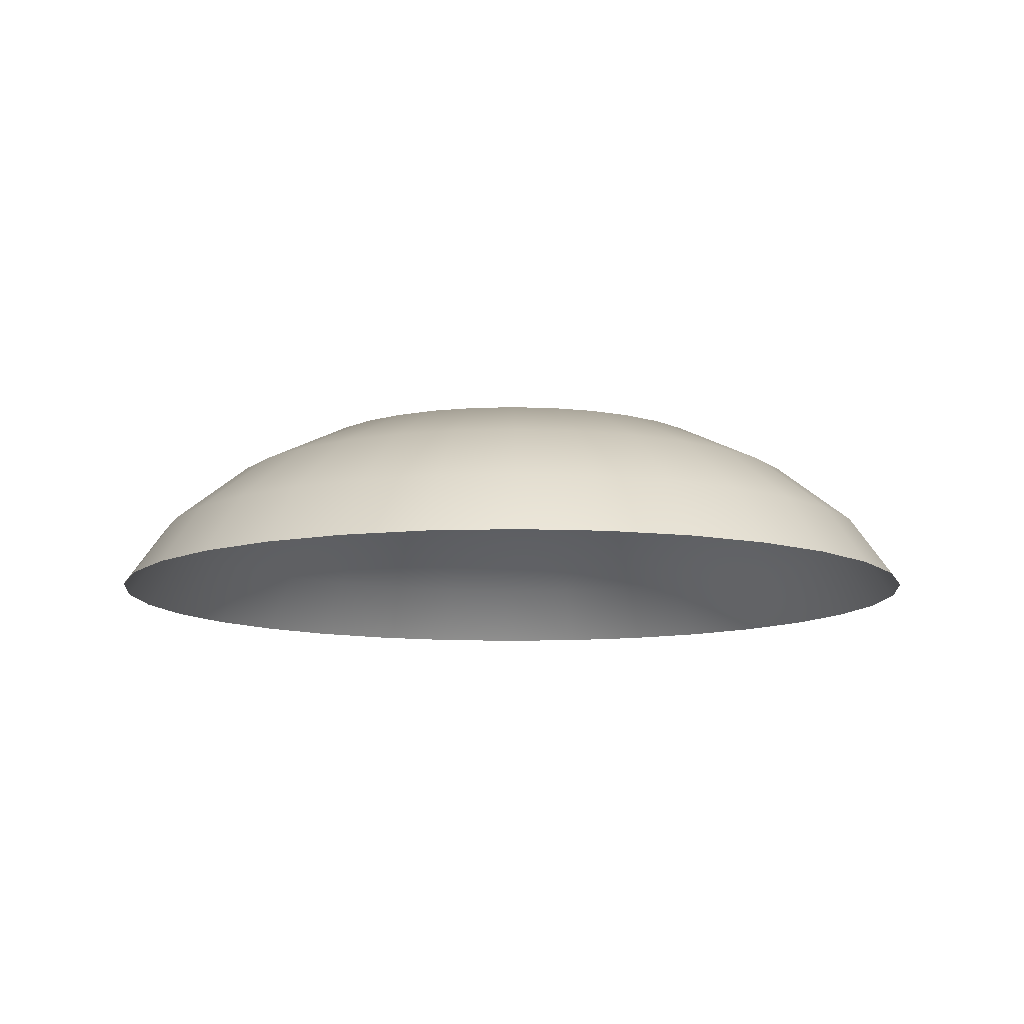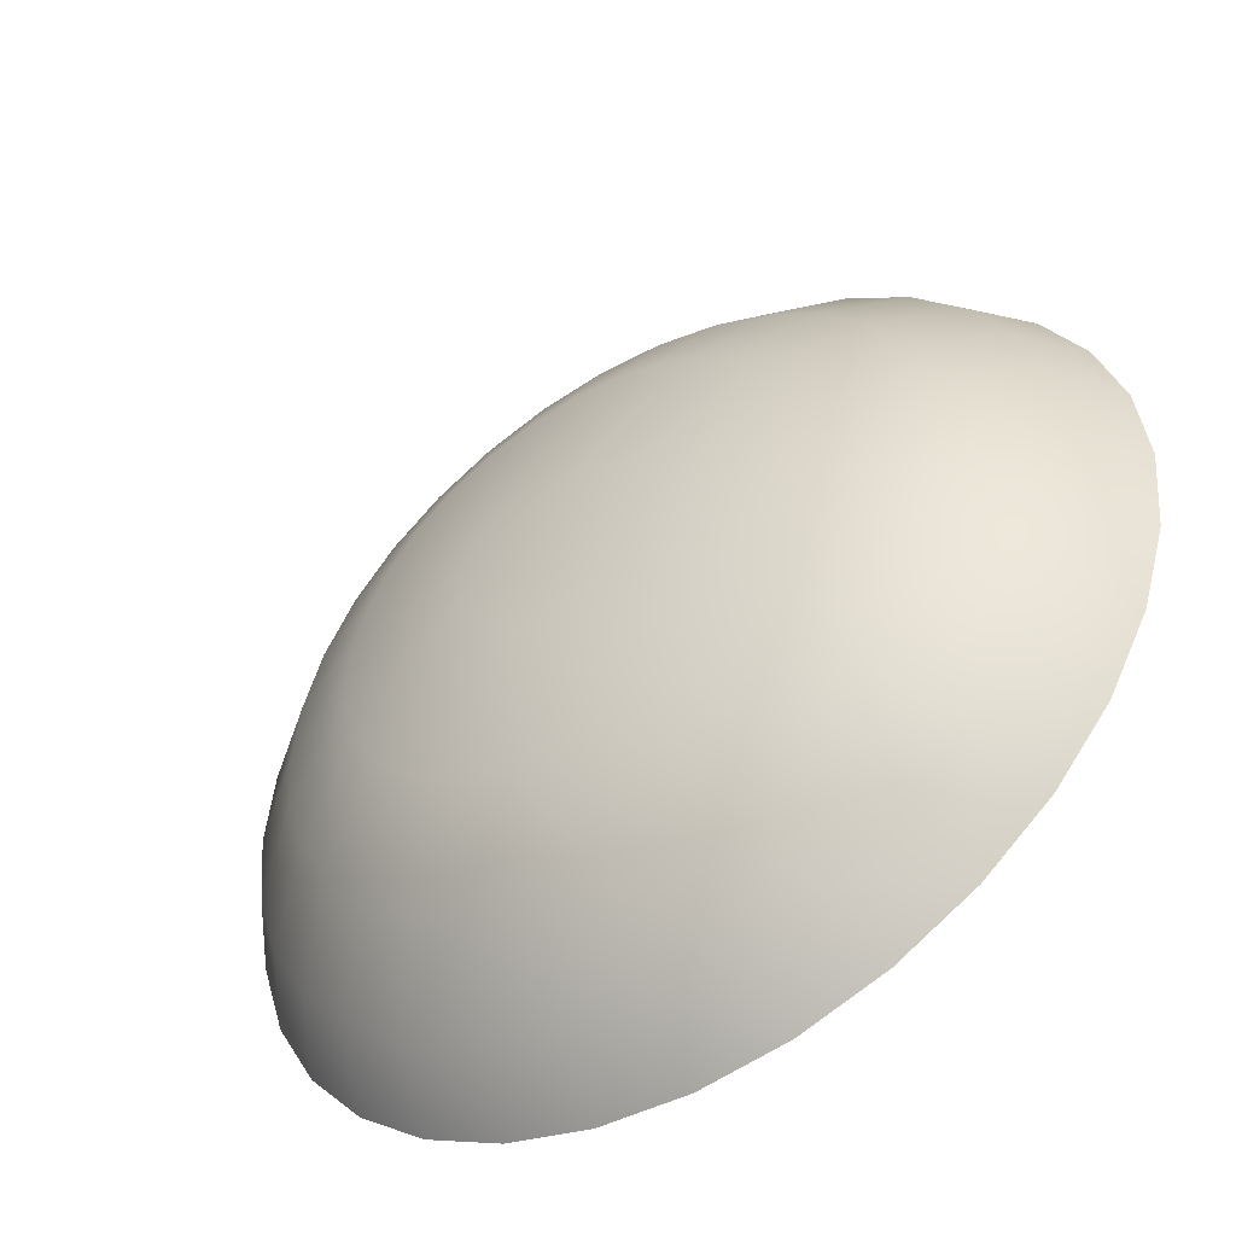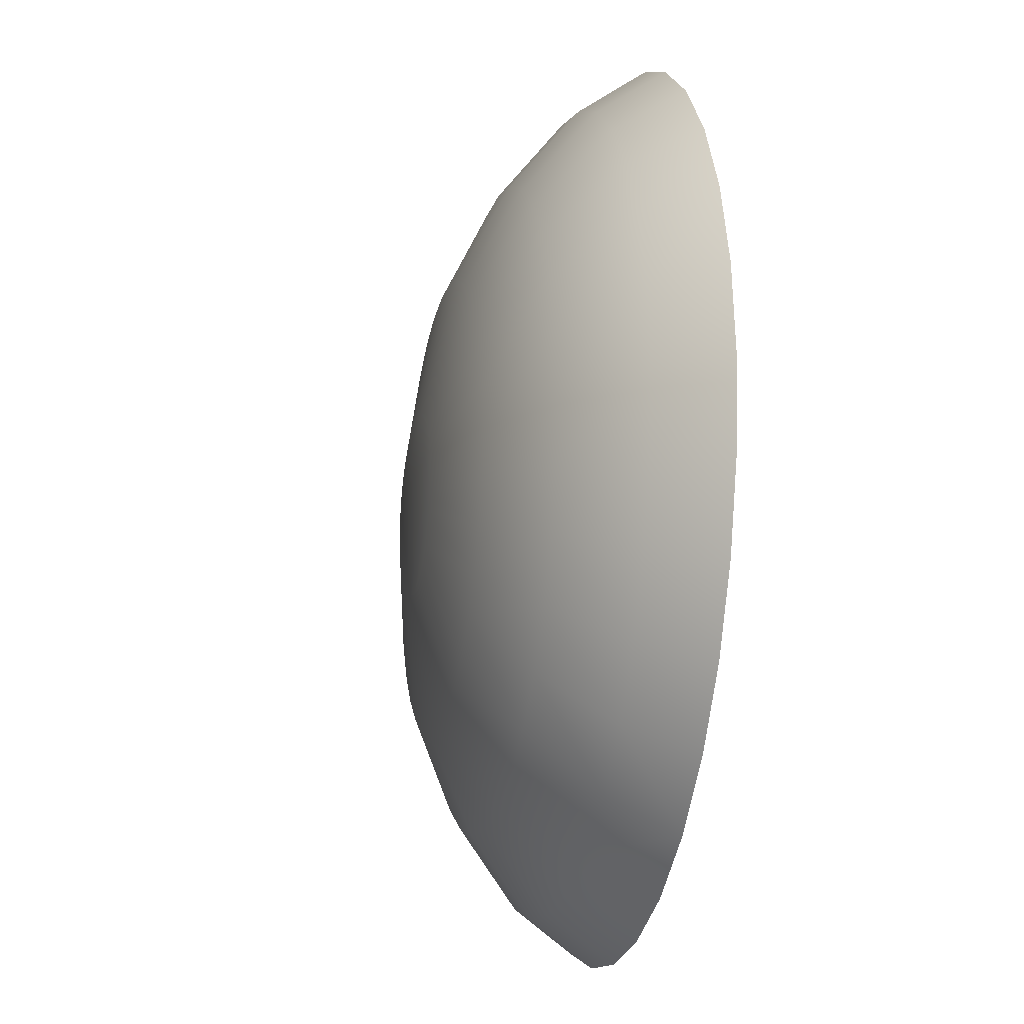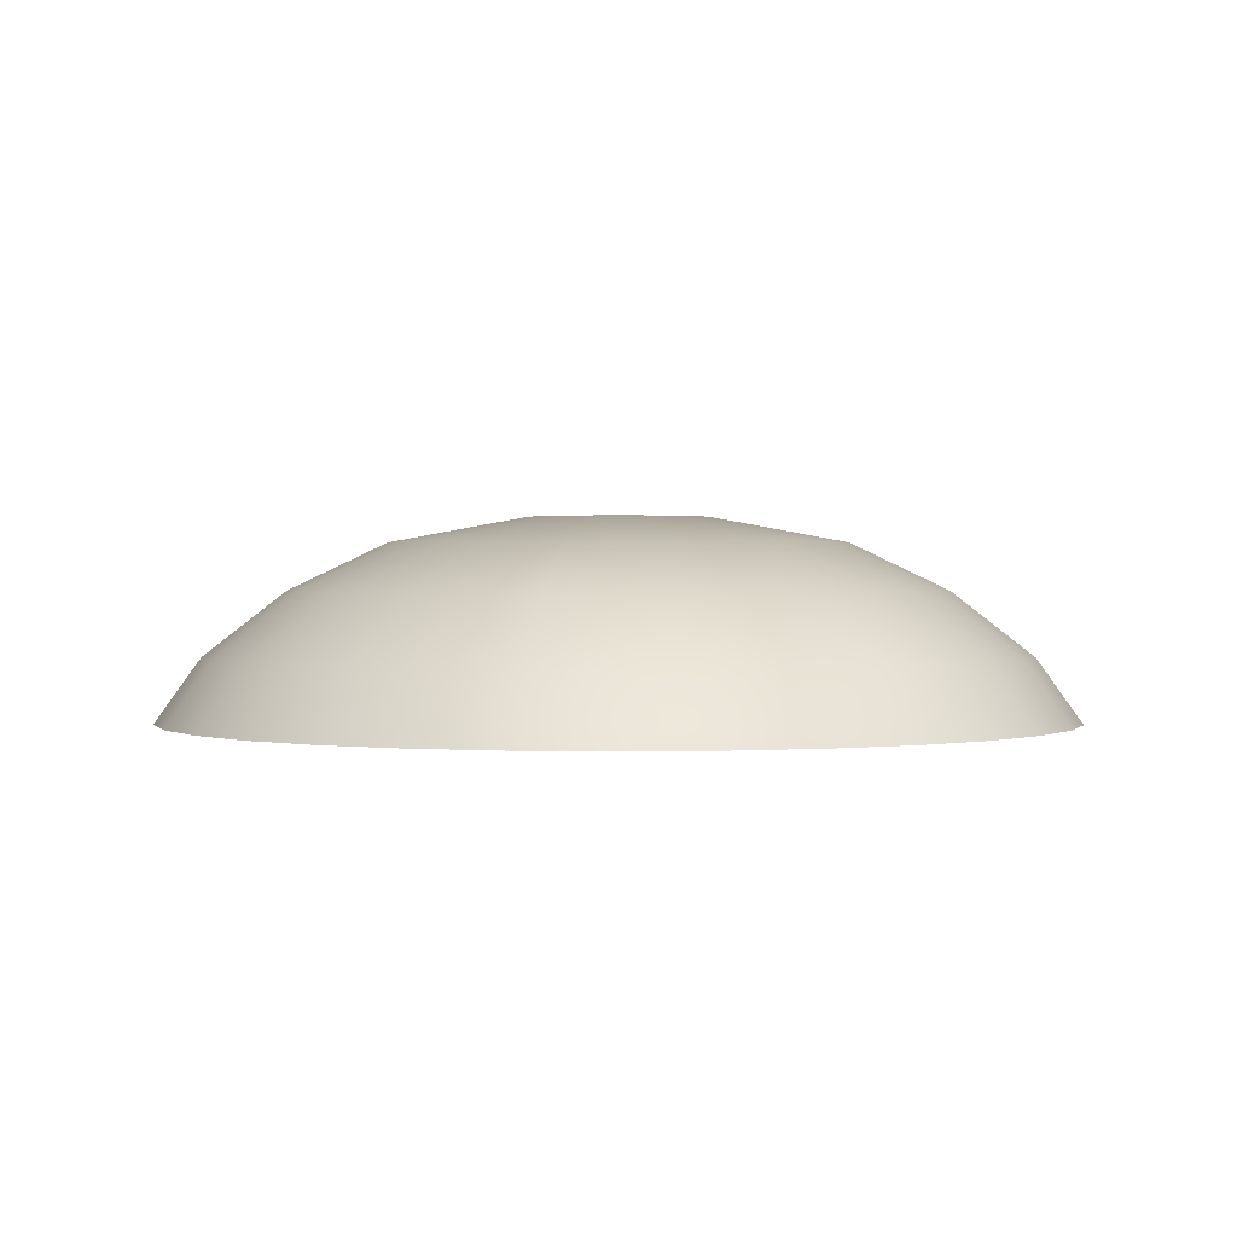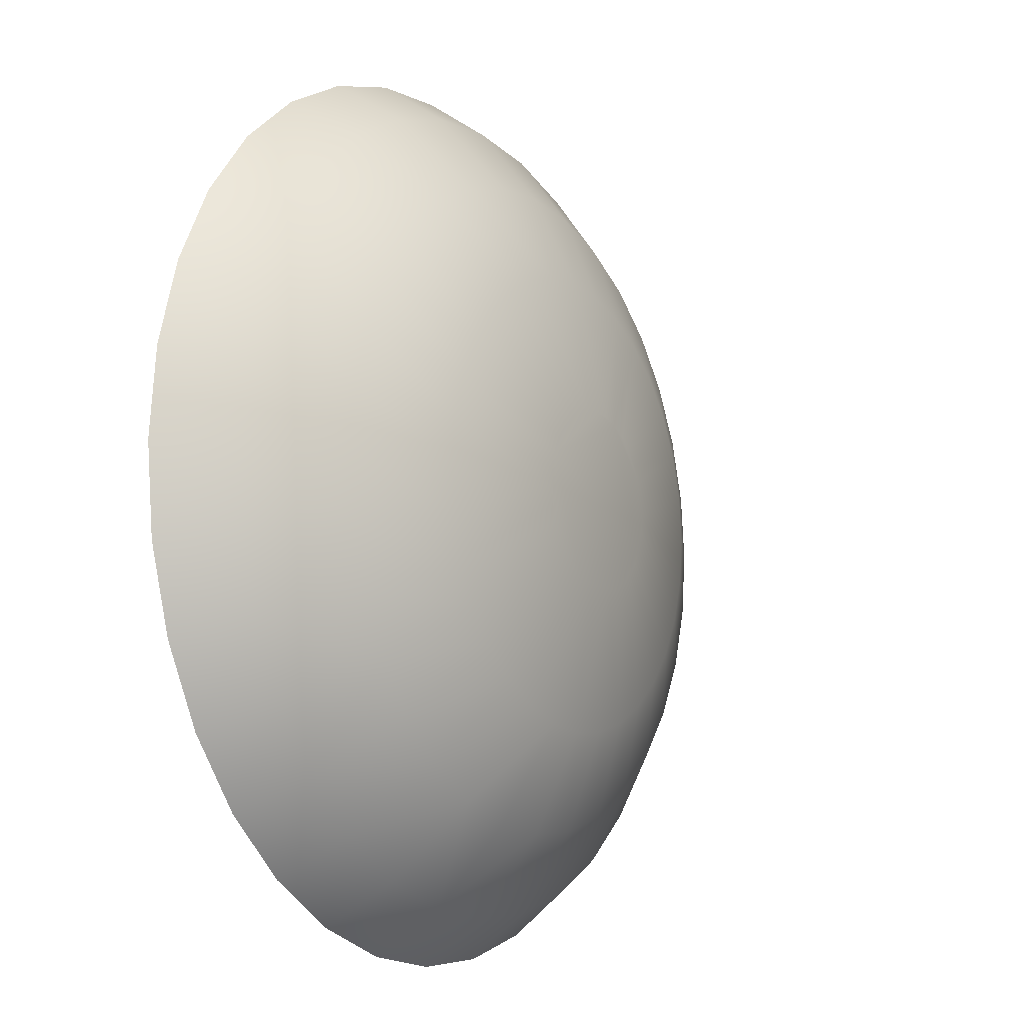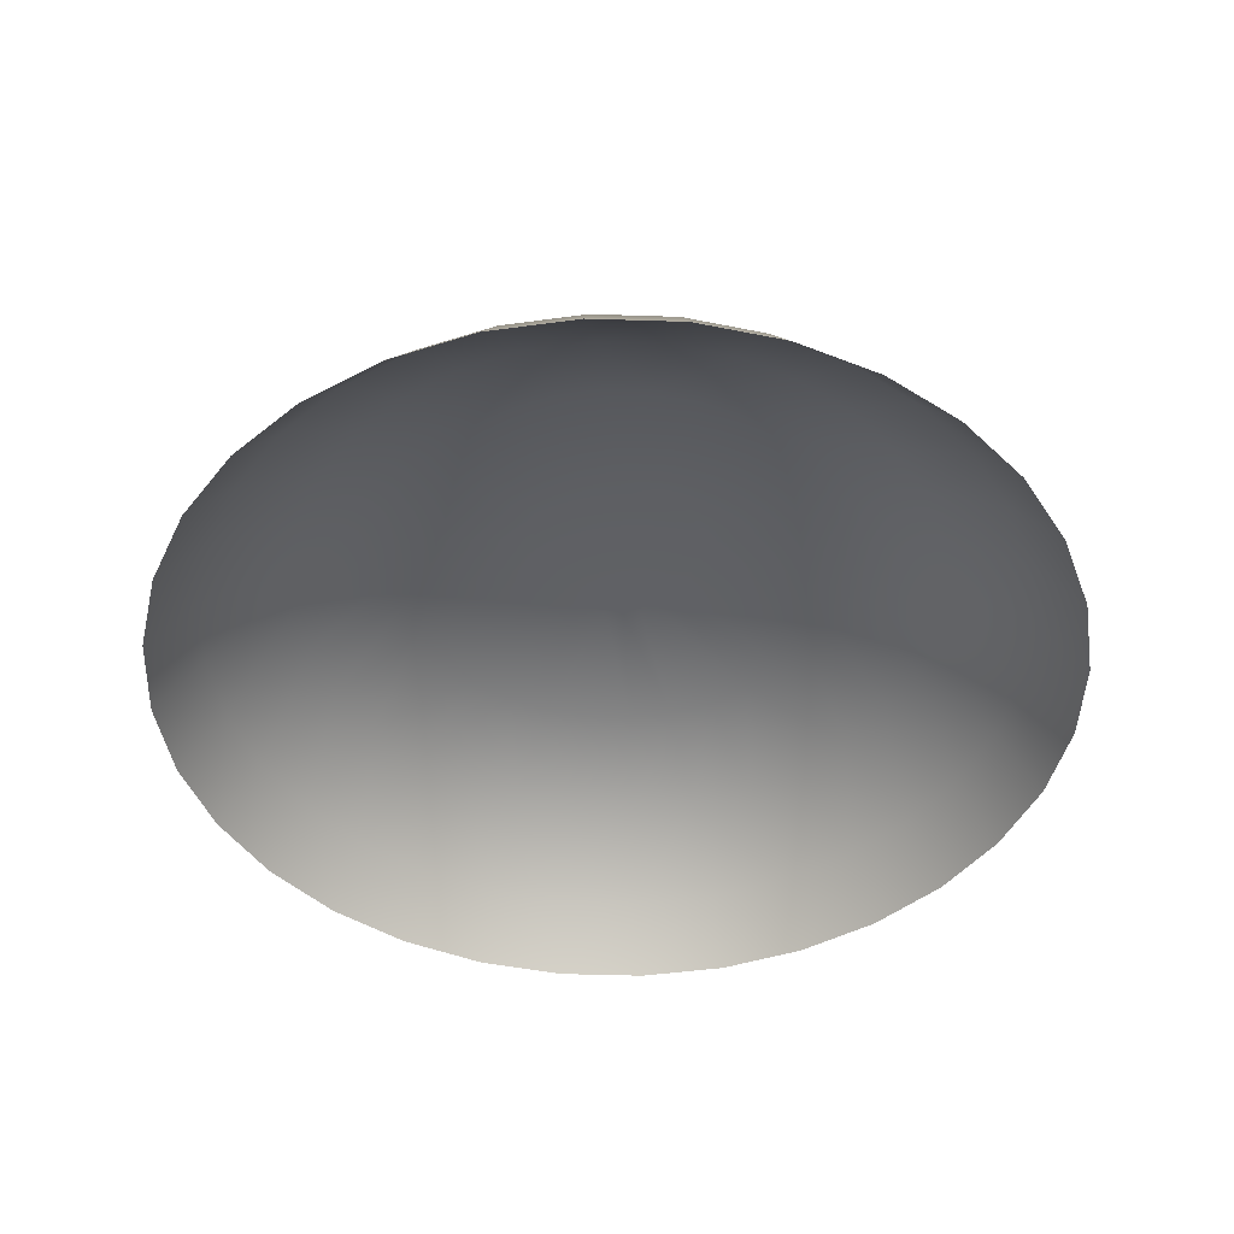
<metadata>
{"format":"obj","ext":"obj","renderer":"f3d","projection":"perspective","resolution":1024,"background":"white","views":[{"elev":-10.4,"azim":44.4,"up":"+Y"},{"elev":-50.6,"azim":-146.0,"up":"+Z"},{"elev":-18.7,"azim":-101.9,"up":"+Z"},{"elev":1.0,"azim":-179.7,"up":"+Y"},{"elev":-11.0,"azim":121.2,"up":"+Z"},{"elev":-45.1,"azim":161.0,"up":"+Y"}]}
</metadata>
<code>
o Cube.003_Cube.368_Cube.003_Cube.004
v -17.61 3.115 -2.258
v -17.53 3.169 -2.258
v -17.54 3.115 -2.293
v -17.74 3.169 -2.004
v -17.65 3.224 -2.043
v -17.72 3.169 -2.07
v -17.47 3.115 -1.558
v -17.39 3.169 -1.589
v -17.46 3.169 -1.596
v -17.12 3.115 -2.21
v -17.2 3.169 -2.226
v -17.15 3.169 -2.182
v -17.47 3.115 -2.315
v -17.46 3.169 -2.277
v -17.53 3.169 -1.615
v -17.54 3.115 -1.58
v -17.11 3.169 -2.13
v -17.07 3.115 -2.151
v -17.39 3.115 -2.323
v -17.39 3.169 -2.284
v -17.59 3.169 -1.648
v -17.61 3.115 -1.615
v -17.07 3.169 -2.07
v -17.04 3.115 -2.084
v -17.67 3.115 -1.664
v -17.64 3.169 -1.691
v -17.05 3.169 -2.004
v -17.02 3.115 -2.012
v -17.68 3.169 -1.743
v -17.72 3.115 -1.722
v -17.01 3.115 -1.937
v -17.05 3.169 -1.937
v -17.72 3.169 -1.804
v -17.75 3.115 -1.789
v -17.05 3.169 -1.869
v -17.02 3.115 -1.861
v -17.74 3.169 -1.869
v -17.77 3.115 -1.861
v -17.04 3.115 -1.789
v -17.07 3.169 -1.804
v -17.78 3.115 -1.937
v -17.74 3.169 -1.937
v -17.07 3.115 -1.722
v -17.11 3.169 -1.743
v -17.77 3.115 -2.012
v -17.12 3.115 -1.664
v -17.15 3.169 -1.691
v -17.75 3.115 -2.084
v -17.18 3.115 -1.615
v -17.2 3.169 -1.648
v -17.68 3.169 -2.13
v -17.72 3.115 -2.151
v -17.25 3.115 -1.58
v -17.26 3.169 -1.615
v -17.33 3.169 -2.277
v -17.32 3.115 -2.315
v -17.67 3.115 -2.21
v -17.64 3.169 -2.182
v -17.33 3.169 -1.596
v -17.32 3.115 -1.558
v -17.26 3.169 -2.258
v -17.25 3.115 -2.293
v -17.59 3.169 -2.226
v -17.39 3.115 -1.55
v -17.18 3.115 -2.258
v -17.29 3.224 -2.193
v -17.36 3.264 -2.127
v -17.32 3.264 -2.116
v -17.2 3.224 -1.74
v -17.24 3.224 -1.705
v -17.63 3.224 -2.091
v -17.29 3.224 -1.68
v -17.39 3.224 -2.215
v -17.34 3.224 -2.209
v -17.59 3.224 -2.133
v -17.34 3.224 -1.664
v -17.55 3.224 -2.168
v -17.39 3.224 -1.659
v -17.24 3.224 -2.168
v -17.5 3.224 -2.193
v -17.45 3.224 -1.664
v -17.2 3.224 -2.133
v -17.45 3.224 -2.209
v -17.5 3.224 -1.68
v -17.16 3.224 -2.091
v -17.55 3.224 -1.705
v -17.14 3.224 -2.043
v -17.59 3.224 -1.74
v -17.12 3.224 -1.991
v -17.63 3.224 -1.782
v -17.12 3.224 -1.937
v -17.65 3.224 -1.83
v -17.12 3.224 -1.882
v -17.67 3.224 -1.882
v -17.14 3.224 -1.83
v -17.67 3.224 -1.937
v -17.16 3.224 -1.782
v -17.67 3.224 -1.991
v -17.2 3.264 -1.975
v -17.32 3.285 -1.937
v -17.2 3.264 -1.937
v -17.53 3.264 -2.074
v -17.5 3.264 -2.098
v -17.36 3.264 -1.746
v -17.39 3.264 -1.742
v -17.29 3.264 -2.098
v -17.47 3.264 -2.116
v -17.43 3.264 -1.746
v -17.26 3.264 -2.074
v -17.43 3.264 -2.127
v -17.47 3.264 -1.757
v -17.23 3.264 -2.045
v -17.39 3.264 -2.131
v -17.5 3.264 -1.775
v -17.22 3.264 -2.011
v -17.53 3.264 -1.799
v -17.56 3.264 -1.828
v -17.57 3.264 -1.862
v -17.2 3.264 -1.899
v -17.59 3.264 -1.899
v -17.22 3.264 -1.862
v -17.59 3.264 -1.937
v -17.23 3.264 -1.828
v -17.59 3.264 -1.975
v -17.26 3.264 -1.799
v -17.57 3.264 -2.011
v -17.29 3.264 -1.775
v -17.56 3.264 -2.045
v -17.32 3.264 -1.757
v -17.47 3.285 -1.966
v -17.42 3.285 -1.865
v -17.32 3.285 -1.907
v -17.46 3.285 -1.893
v -17.47 3.285 -1.907
v -17.32 3.285 -1.921
v -17.47 3.285 -1.921
v -17.47 3.285 -1.937
v -17.33 3.285 -1.893
v -17.47 3.285 -1.952
v -17.34 3.285 -1.882
v -17.35 3.285 -1.872
v -17.46 3.285 -1.98
v -17.37 3.285 -1.865
v -17.38 3.285 -2.013
v -17.45 3.285 -1.992
v -17.38 3.285 -1.86
v -17.37 3.285 -2.009
v -17.44 3.285 -2.001
v -17.39 3.285 -1.859
v -17.35 3.285 -2.001
v -17.42 3.285 -2.009
v -17.41 3.285 -1.86
v -17.34 3.285 -1.992
v -17.41 3.285 -2.013
v -17.33 3.285 -1.98
v -17.39 3.285 -2.014
v -17.44 3.285 -1.872
v -17.32 3.285 -1.966
v -17.45 3.285 -1.882
v -17.32 3.285 -1.952
f 1 2 3
f 4 5 6
f 7 8 9
f 10 11 12
f 13 2 14
f 7 15 16
f 10 17 18
f 19 14 20
f 16 21 22
f 18 23 24
f 25 21 26
f 24 27 28
f 25 29 30
f 31 27 32
f 30 33 34
f 31 35 36
f 34 37 38
f 39 35 40
f 41 37 42
f 43 40 44
f 41 4 45
f 46 44 47
f 48 4 6
f 49 47 50
f 48 51 52
f 53 50 54
f 19 55 56
f 57 51 58
f 53 59 60
f 56 61 62
f 1 58 63
f 64 59 8
f 62 11 65
f 66 67 68
f 50 69 70
f 51 5 71
f 54 70 72
f 55 73 74
f 58 71 75
f 59 72 76
f 55 66 61
f 63 75 77
f 8 76 78
f 11 66 79
f 63 80 2
f 8 81 9
f 12 79 82
f 14 80 83
f 15 81 84
f 12 85 17
f 14 73 20
f 15 86 21
f 23 85 87
f 26 86 88
f 23 89 27
f 26 90 29
f 32 89 91
f 29 92 33
f 35 91 93
f 33 94 37
f 40 93 95
f 37 96 42
f 44 95 97
f 42 98 4
f 47 97 69
f 99 100 101
f 77 102 103
f 78 104 105
f 79 68 106
f 77 107 80
f 81 105 108
f 82 106 109
f 80 110 83
f 84 108 111
f 85 109 112
f 83 113 73
f 84 114 86
f 87 112 115
f 86 116 88
f 89 115 99
f 88 117 90
f 91 99 101
f 92 117 118
f 93 101 119
f 92 120 94
f 95 119 121
f 94 122 96
f 97 121 123
f 96 124 98
f 69 123 125
f 98 126 5
f 70 125 127
f 5 128 71
f 70 129 72
f 73 67 74
f 71 102 75
f 72 104 76
f 130 131 132
f 118 133 134
f 119 100 135
f 120 134 136
f 119 132 121
f 120 137 122
f 121 138 123
f 124 137 139
f 123 140 125
f 126 139 130
f 125 141 127
f 128 130 142
f 127 143 129
f 113 144 67
f 128 145 102
f 129 146 104
f 68 144 147
f 103 145 148
f 105 146 149
f 68 150 106
f 107 148 151
f 105 152 108
f 106 153 109
f 107 154 110
f 111 152 131
f 109 155 112
f 113 154 156
f 114 131 157
f 115 155 158
f 114 159 116
f 115 160 99
f 117 159 133
f 1 63 2
f 4 98 5
f 7 64 8
f 10 65 11
f 13 3 2
f 7 9 15
f 10 12 17
f 19 13 14
f 16 15 21
f 18 17 23
f 25 22 21
f 24 23 27
f 25 26 29
f 31 28 27
f 30 29 33
f 31 32 35
f 34 33 37
f 39 36 35
f 41 38 37
f 43 39 40
f 41 42 4
f 46 43 44
f 48 45 4
f 49 46 47
f 48 6 51
f 53 49 50
f 19 20 55
f 57 52 51
f 53 54 59
f 56 55 61
f 1 57 58
f 64 60 59
f 62 61 11
f 66 74 67
f 50 47 69
f 51 6 5
f 54 50 70
f 55 20 73
f 58 51 71
f 59 54 72
f 55 74 66
f 63 58 75
f 8 59 76
f 11 61 66
f 63 77 80
f 8 78 81
f 12 11 79
f 14 2 80
f 15 9 81
f 12 82 85
f 14 83 73
f 15 84 86
f 23 17 85
f 26 21 86
f 23 87 89
f 26 88 90
f 32 27 89
f 29 90 92
f 35 32 91
f 33 92 94
f 40 35 93
f 37 94 96
f 44 40 95
f 42 96 98
f 47 44 97
f 99 160 100
f 77 75 102
f 78 76 104
f 79 66 68
f 77 103 107
f 81 78 105
f 82 79 106
f 80 107 110
f 84 81 108
f 85 82 109
f 83 110 113
f 84 111 114
f 87 85 112
f 86 114 116
f 89 87 115
f 88 116 117
f 91 89 99
f 92 90 117
f 93 91 101
f 92 118 120
f 95 93 119
f 94 120 122
f 97 95 121
f 96 122 124
f 69 97 123
f 98 124 126
f 70 69 125
f 5 126 128
f 70 127 129
f 73 113 67
f 71 128 102
f 72 129 104
f 147 144 156
f 156 154 151
f 151 148 145
f 145 142 151
f 142 130 151
f 130 139 137
f 137 136 130
f 136 134 130
f 134 133 159
f 159 157 134
f 157 131 134
f 131 152 149
f 149 146 143
f 143 141 132
f 141 140 132
f 140 138 132
f 132 135 158
f 135 100 158
f 100 160 158
f 158 155 147
f 155 153 147
f 153 150 147
f 147 156 151
f 131 149 132
f 149 143 132
f 147 151 130
f 130 134 131
f 132 158 147
f 147 130 132
f 118 117 133
f 119 101 100
f 120 118 134
f 119 135 132
f 120 136 137
f 121 132 138
f 124 122 137
f 123 138 140
f 126 124 139
f 125 140 141
f 128 126 130
f 127 141 143
f 113 156 144
f 128 142 145
f 129 143 146
f 68 67 144
f 103 102 145
f 105 104 146
f 68 147 150
f 107 103 148
f 105 149 152
f 106 150 153
f 107 151 154
f 111 108 152
f 109 153 155
f 113 110 154
f 114 111 131
f 115 112 155
f 114 157 159
f 115 158 160
f 117 116 159

</code>
